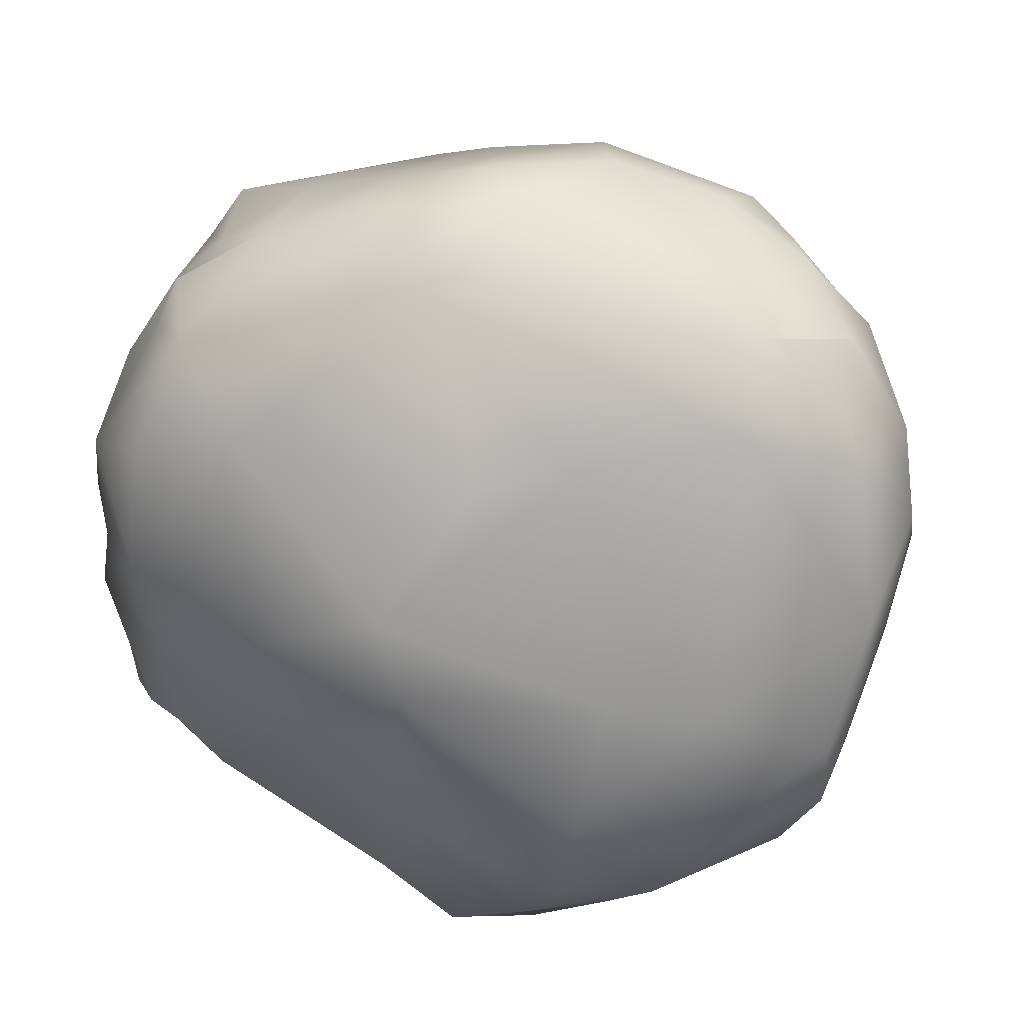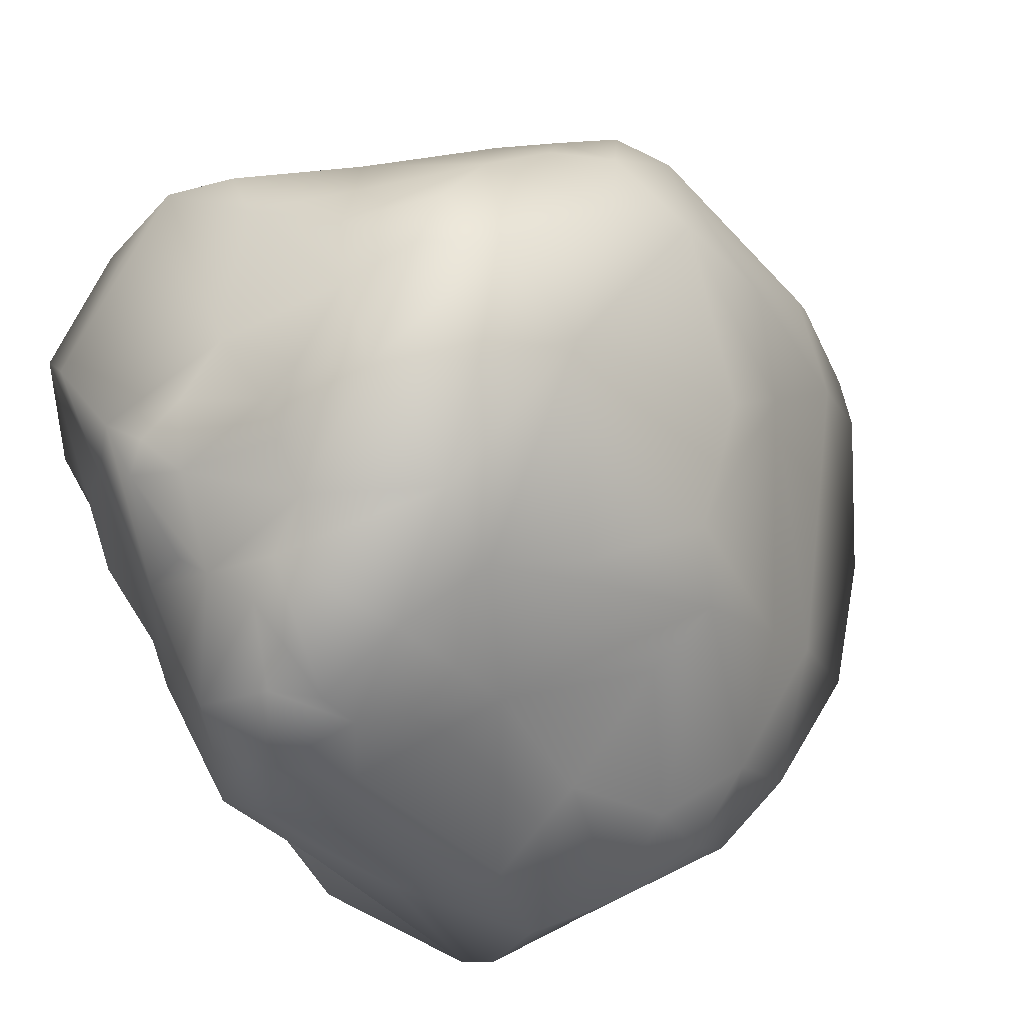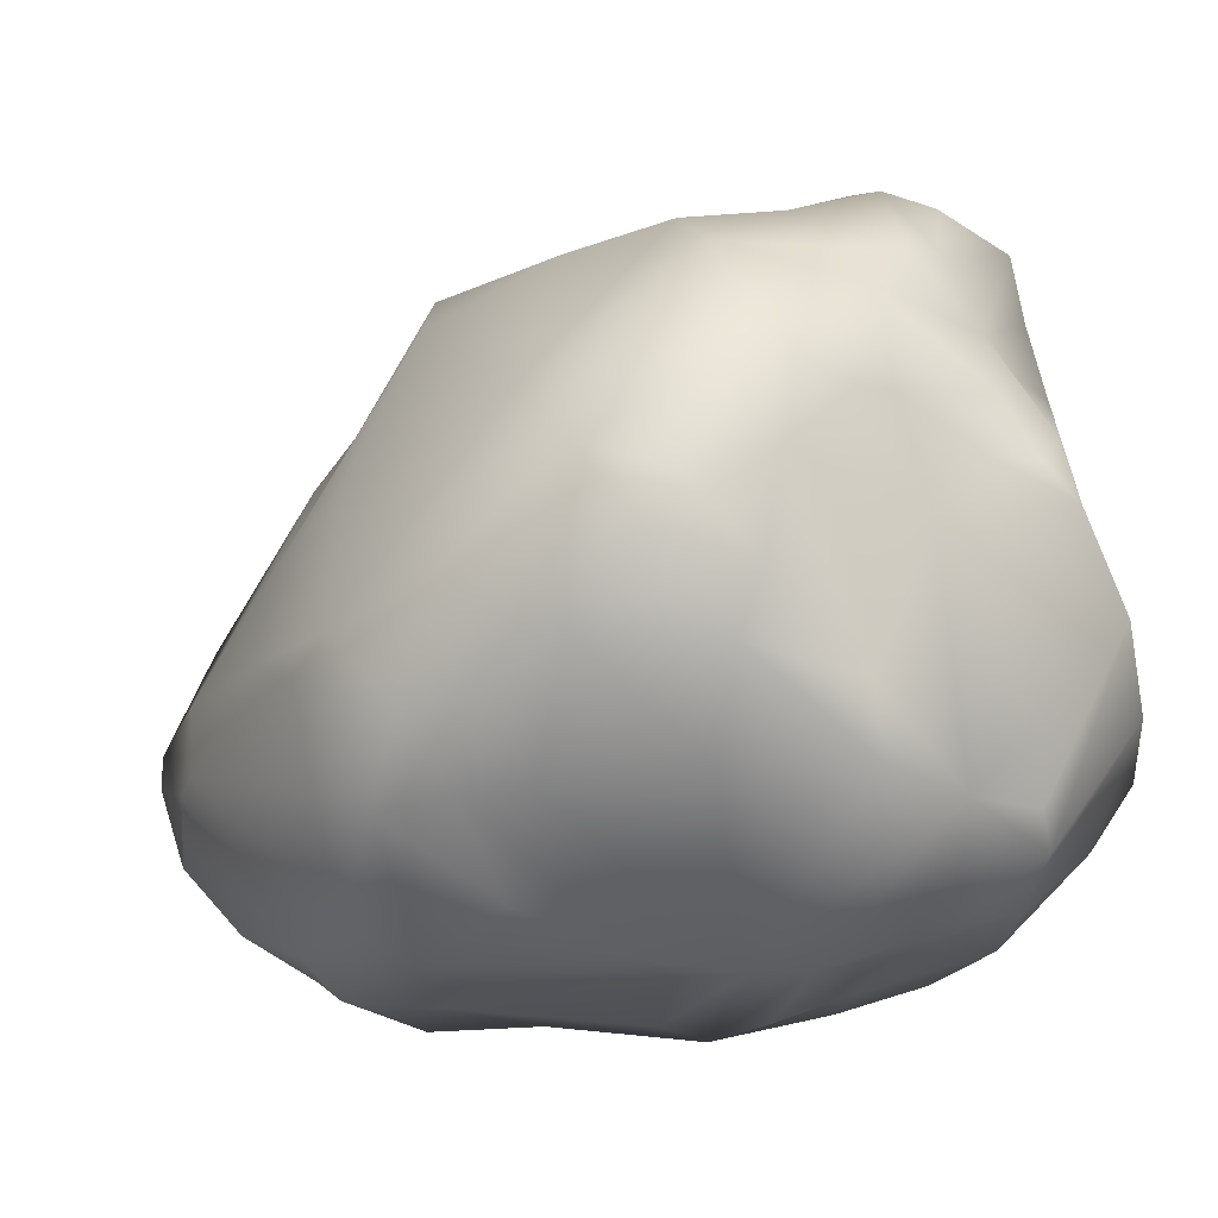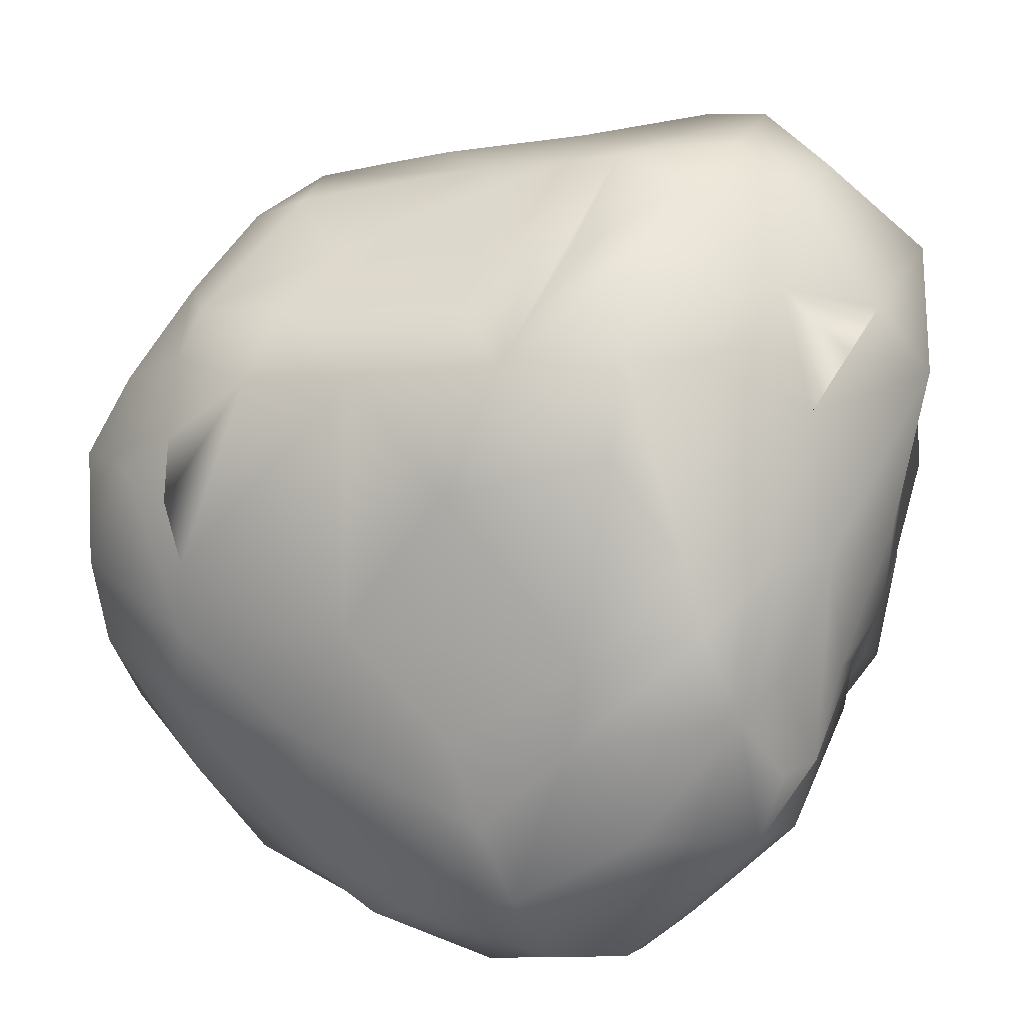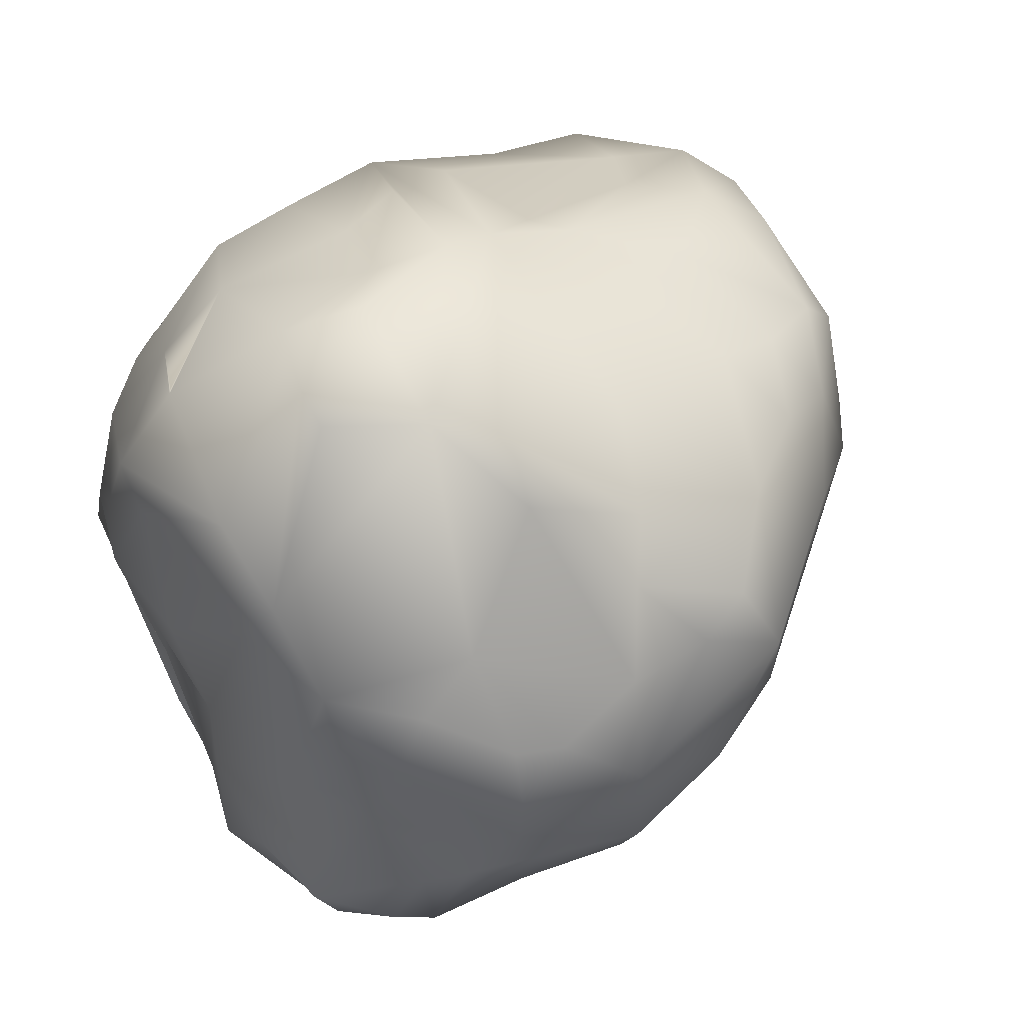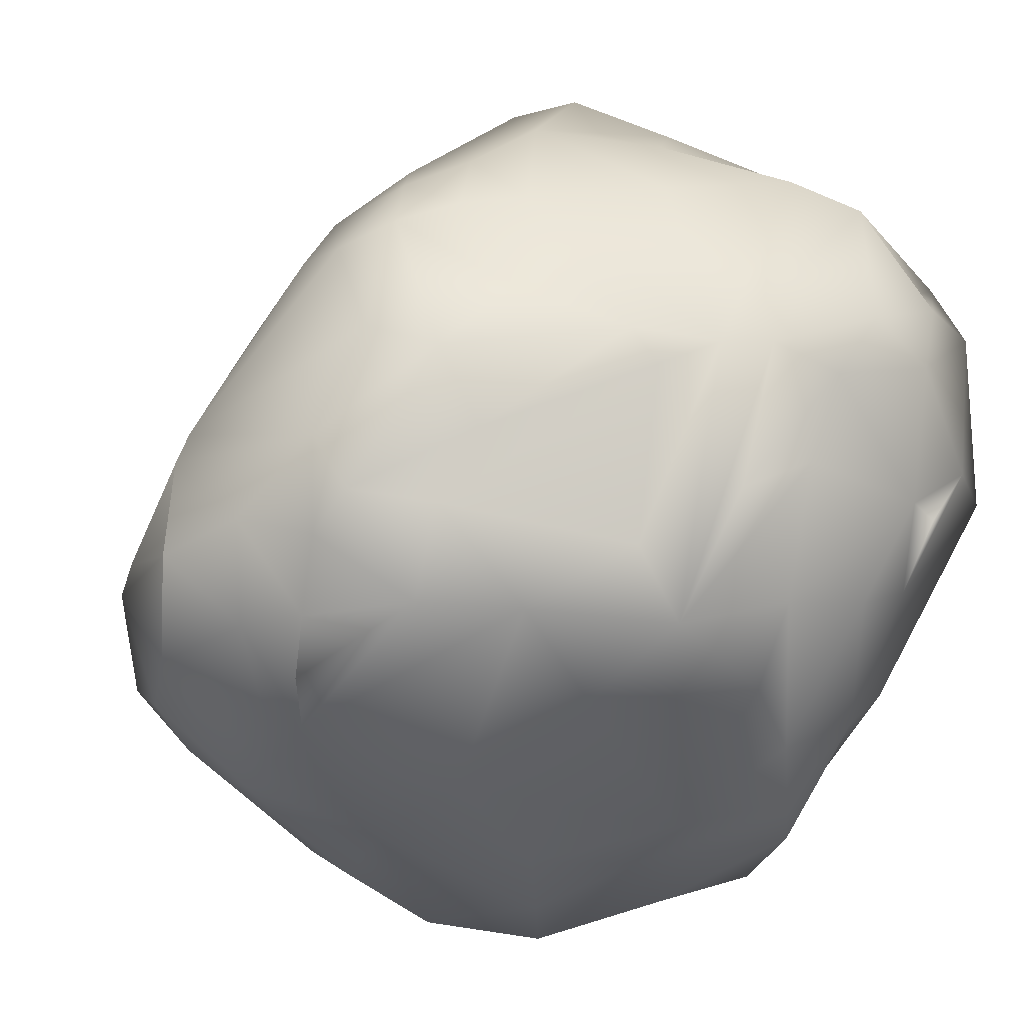
<metadata>
{"format":"obj","ext":"obj","renderer":"f3d","projection":"perspective","resolution":1024,"background":"white","views":[{"elev":-10.6,"azim":-119.2,"up":"+Z"},{"elev":71.8,"azim":157.2,"up":"+Y"},{"elev":54.0,"azim":-9.7,"up":"+Y"},{"elev":36.4,"azim":12.2,"up":"+Z"},{"elev":42.7,"azim":148.6,"up":"+Z"},{"elev":-20.8,"azim":-22.5,"up":"+Y"}]}
</metadata>
<code>
o Group15792
v 0.04339 1.003 0.3926
v -0.2204 0.8162 0.5983
v 0.1784 0.9012 0.555
v -0.157 1.021 0.2984
v -0.06014 0.991 0.4849
v 0.1054 0.8004 0.6628
v 0.3612 0.7273 0.7486
v -0.4102 0.6702 0.629
v 0.2404 1.001 0.3615
v -0.4874 0.7391 0.3909
v 0.3596 0.6386 0.8899
v 0.2123 0.1107 1.034
v 0.5139 0.9183 0.1898
v 0.5537 0.7916 0.422
v 0.4201 0.9799 0.219
v 0.6957 0.81 0.3105
v -0.388 0.2309 0.8439
v 0.8862 0.6833 0.3686
v 0.4278 0.8118 -0.4215
v -0.7598 0.4377 0.3614
v -0.4577 -0.131 0.809
v 0.08346 0.09953 1.008
v -0.7247 0.1097 0.7483
v 0.4961 0.22 1.041
v -0.5379 0.01215 -0.6061
v 0.6518 0.7533 -0.4967
v -0.7479 0.3745 0.6002
v 0.5994 0.6783 -0.5623
v 0.6642 0.1385 0.984
v 0.9423 0.5718 0.591
v -0.05948 0.03739 0.9564
v -0.06691 -0.3832 0.8437
v 0.5211 0.5615 0.9475
v -0.5783 0.044 0.8495
v 0.8295 0.5632 -0.5571
v -0.7509 -0.2946 0.7093
v 0.6675 -0.1864 0.8881
v -0.5389 -0.3137 0.7536
v 0.3357 -0.4705 0.8323
v -1.007 -0.02703 0.2546
v 0.5537 -0.4385 0.8131
v -1.037 -0.1051 0.2477
v 1.029 -0.04205 0.6088
v -0.9484 -0.322 0.4946
v 0.8421 -0.1381 0.6904
v 0.7707 -0.328 0.6417
v 0.9481 0.3937 0.3662
v -0.5685 -0.5397 0.6847
v 0.3397 -0.6374 0.6537
v -0.5908 -0.5823 -0.805
v -0.3132 0.5225 0.7618
v 0.03866 0.5957 0.8134
v 0.05279 -0.5539 0.8093
v -0.4765 0.4948 0.7238
v -0.05052 -0.6745 0.5153
v 0.5397 -0.7023 0.4175
v 0.1592 -0.2414 0.9516
v 0.7819 -0.6907 0.1128
v 0.5996 -0.8108 0.3015
v -1.092 -0.322 0.07913
v 0.3209 -0.8799 0.2149
v 0.989 -0.2641 0.294
v 0.7376 -0.6116 0.4067
v -0.3051 -0.5341 0.7183
v -0.6366 0.4224 0.706
v 0.8775 -0.6788 -0.1369
v 0.7131 0.3147 0.955
v -1.005 -0.5671 0.08811
v -0.1271 0.1233 0.9543
v -0.8225 -0.1537 0.6683
v 0.309 -0.9304 -0.001248
v -0.266 -0.8291 0.1925
v 0.0211 -0.9502 -0.01467
v -0.6947 -0.7767 0.06193
v 0.2003 -1.062 -0.3945
v 0.8885 -0.03265 0.769
v 0.1121 -1.024 -0.2005
v 0.8546 0.3349 -0.6156
v -0.7959 -0.379 0.6074
v -0.775 -0.5397 0.4835
v 0.3445 -0.1517 0.9565
v 0.7032 0.3868 0.8937
v -0.5713 0.5926 0.5796
v -0.7545 -0.662 0.3822
v -0.4478 -0.3115 -0.9214
v 0.4044 0.07211 1.003
v 0.8599 -0.5081 0.3507
v -1.064 -0.3598 0.2735
v -0.8924 -0.5456 0.374
v -0.3179 -0.009052 -0.8962
v 0.9643 0.3788 0.7081
v -0.6952 -0.7418 0.2585
v 0.4852 -0.9708 -0.2211
v 1.008 0.003358 0.4727
v 0.9104 -0.5493 0.06115
v 0.4663 -0.3378 -1.066
v 0.7057 -0.8481 0.09478
v 0.2652 1.076 0.1213
v 0.02786 1.059 0.03725
v 0.5256 0.9717 0.06624
v 0.7588 0.7917 0.1449
v -0.8375 0.2891 0.2074
v 0.8197 0.731 0.2805
v 0.8096 -0.779 -0.1131
v -0.9937 -0.1182 0.002566
v -0.2236 -0.3024 -1.027
v 0.9842 -0.2994 0.06328
v 0.9326 -0.1556 -0.01191
v -1.083 -0.3635 -0.03959
v -0.9603 -0.6121 -0.1259
v 0.8233 -0.4454 -0.5807
v 0.6404 0.5456 -0.6555
v 0.9061 -0.169 -0.3929
v 0.7691 -0.8702 -0.2566
v 0.467 -0.9399 -0.6412
v -0.7167 -0.7991 -0.1181
v 0.2836 -1.014 -0.6078
v -0.3663 -0.8955 -0.1055
v 0.8406 0.6541 -0.01334
v 0.9298 0.548 -0.0169
v 0.9705 0.1993 -0.05629
v 0.9228 0.6327 -0.3688
v -0.2262 0.9155 0.04312
v -0.6719 0.5743 0.3422
v 0.2082 0.9949 -0.2015
v 0.5227 0.9412 -0.07309
v -0.7605 0.2523 -0.07611
v 0.9633 0.2149 -0.5073
v -0.3803 0.5837 -0.4115
v 0.1757 0.8772 -0.38
v 0.9881 0.2505 -0.1818
v 0.7624 0.7477 -0.4291
v -0.6495 -0.2014 -0.6316
v -0.3748 -0.8265 -0.6121
v -0.06129 0.7533 -0.4305
v 0.6367 0.9037 -0.1754
v 0.5996 -0.7086 -0.6804
v -0.7022 -0.7169 -0.3641
v 0.5381 -0.3966 -1.025
v -0.6158 0.434 -0.1031
v -0.6046 -0.8298 -0.2314
v 0.9336 0.08393 -0.4027
v -0.06951 -1.013 -0.5265
v -0.2697 -0.6733 -0.8778
v 0.9287 0.5643 -0.2264
v 1.023 0.135 0.2049
v 0.4792 -0.7351 -0.8114
v 0.8033 -0.2904 -0.7353
v 0.1111 -0.9141 -0.7512
v -0.3042 -0.9095 -0.5008
v -0.2034 -0.8787 -0.6889
v -0.7513 -0.4933 -0.6937
v 0.9597 0.02101 -0.02385
v 0.9181 -0.1864 -0.2128
v -0.05992 0.0908 -0.9482
v -0.9388 -0.4936 -0.403
v 0.1142 -0.09975 -1.073
v 0.2021 -0.4153 -1.036
v 0.8758 0.7119 0.2108
v 0.7917 0.7053 -0.09063
v 0.1423 0.2698 -0.8272
v 0.9386 0.3611 -0.4225
v 0.8464 -0.1863 -0.4964
v 0.2449 0.531 -0.611
v -0.3298 0.4794 -0.5819
v -0.7548 -0.6012 -0.538
v 0.6404 -0.006468 -0.8356
v 0.1805 -0.7981 -0.8004
v 0.6614 -0.5337 -0.7396
v 0.8008 -0.01737 -0.6865
v -0.1397 0.4302 -0.6638
v -0.1266 -0.07583 -1.034
v 0.7177 0.8256 -0.2355
v 0.3874 0.1749 -0.941
v 0.3606 -0.02552 -1.08
f 6 3 2
f 98 4 1
f 15 9 14
f 13 15 14
f 34 65 23
f 31 21 38
f 53 57 12
f 26 132 28
f 35 28 132
f 31 32 22
f 38 32 31
f 34 70 36
f 76 91 29
f 46 43 76
f 39 49 56
f 85 50 152
f 51 69 22
f 45 46 76
f 91 43 94
f 33 12 24
f 97 104 58
f 29 67 24
f 6 7 3
f 34 23 70
f 69 31 22
f 8 83 54
f 54 83 65
f 25 127 129
f 164 19 28
f 37 76 29
f 33 67 82
f 73 61 72
f 11 22 33
f 54 17 69
f 70 79 36
f 37 46 45
f 52 6 2
f 51 8 54
f 2 3 5
f 165 25 129
f 53 64 55
f 2 51 52
f 67 29 91
f 1 5 3
f 83 8 10
f 7 14 9
f 86 29 24
f 79 80 48
f 17 34 69
f 18 14 30
f 24 12 86
f 33 82 30
f 40 20 102
f 10 2 4
f 158 168 144
f 10 124 83
f 68 89 88
f 83 27 65
f 49 39 53
f 133 90 85
f 92 80 89
f 55 61 49
f 105 42 40
f 51 54 69
f 8 51 2
f 48 84 92
f 56 61 59
f 55 72 61
f 62 87 95
f 88 60 109
f 109 68 88
f 32 64 53
f 89 74 92
f 115 114 93
f 99 98 125
f 64 92 72
f 41 63 46
f 65 34 17
f 71 75 93
f 73 118 77
f 77 71 73
f 101 100 13
f 102 124 127
f 101 13 16
f 159 103 18
f 27 124 20
f 127 105 102
f 139 158 96
f 133 156 105
f 38 36 48
f 146 107 121
f 171 165 164
f 130 164 165
f 109 156 110
f 164 28 112
f 7 33 14
f 87 62 43
f 89 44 88
f 8 2 10
f 109 110 68
f 35 78 174
f 56 63 41
f 115 137 114
f 138 116 110
f 70 40 42
f 14 18 16
f 143 77 118
f 85 106 50
f 79 44 80
f 106 144 50
f 125 123 99
f 63 56 59
f 59 61 71
f 169 137 147
f 173 132 26
f 95 87 66
f 99 4 98
f 123 10 4
f 26 19 136
f 118 73 72
f 20 124 102
f 98 100 126
f 121 153 142
f 173 136 160
f 134 50 144
f 158 147 168
f 27 20 40
f 109 60 105
f 142 154 170
f 156 109 105
f 168 147 115
f 35 132 122
f 126 100 101
f 111 66 114
f 133 85 152
f 103 159 101
f 160 126 101
f 130 123 125
f 153 121 107
f 141 118 116
f 143 75 77
f 163 113 148
f 50 134 166
f 161 174 175
f 137 169 111
f 111 114 137
f 175 158 157
f 158 106 157
f 25 165 90
f 170 148 139
f 167 139 96
f 158 139 147
f 145 131 162
f 138 134 141
f 148 111 169
f 103 101 16
f 141 150 118
f 161 157 155
f 139 167 170
f 129 140 123
f 130 125 19
f 130 19 164
f 169 147 139
f 164 112 174
f 162 131 128
f 167 96 175
f 160 159 119
f 149 143 151
f 90 172 106
f 100 98 15
f 78 128 167
f 149 115 117
f 134 150 141
f 47 94 146
f 146 94 107
f 171 155 165
f 154 95 66
f 113 66 111
f 110 74 68
f 135 123 130
f 136 19 125
f 117 115 75
f 173 160 122
f 122 160 145
f 164 174 161
f 156 152 166
f 103 16 18
f 19 26 28
f 69 21 31
f 22 53 12
f 22 32 53
f 133 25 90
f 67 30 82
f 53 39 81
f 38 21 36
f 30 67 91
f 64 38 48
f 46 87 43
f 22 11 52
f 63 58 87
f 11 7 6
f 81 37 86
f 63 97 58
f 37 81 39
f 97 114 104
f 97 93 114
f 34 21 69
f 86 12 57 81
f 37 45 76
f 54 65 17
f 39 41 37
f 56 49 61
f 29 86 37
f 24 67 33
f 72 92 74 118
f 51 22 52
f 129 135 165
f 165 135 130
f 11 6 52
f 7 9 3
f 83 124 27
f 14 33 30
f 33 7 11
f 81 57 53
f 15 98 9
f 32 38 64
f 43 62 94
f 42 88 44
f 23 27 40
f 37 41 46
f 40 102 105
f 91 47 30
f 12 33 22
f 59 97 63
f 59 71 97
f 107 62 95
f 88 42 60
f 65 27 23
f 21 34 36
f 39 56 41
f 80 84 48
f 49 53 55
f 89 68 74
f 64 48 92
f 79 48 36
f 126 125 98
f 35 112 28
f 120 145 160 119
f 77 75 71
f 1 9 98
f 42 105 60
f 107 108 153
f 154 108 107
f 154 66 113
f 1 3 9
f 104 114 66
f 138 141 116
f 70 23 40
f 42 44 70
f 110 116 74
f 84 80 92
f 143 117 75
f 55 64 72
f 79 70 44
f 75 115 93
f 116 118 74
f 97 71 93
f 119 159 120
f 2 5 4
f 5 1 4
f 76 43 91
f 16 13 14
f 87 46 63
f 80 44 89
f 47 91 94
f 128 142 170
f 73 71 61
f 123 140 124
f 66 87 58
f 126 136 125
f 66 58 104
f 169 139 148
f 123 124 10
f 115 147 137
f 142 153 154
f 47 18 30
f 144 151 134
f 170 163 148
f 131 121 142
f 121 47 146
f 107 94 62
f 170 154 113
f 120 47 131
f 149 168 115
f 162 35 122
f 136 173 26
f 154 153 108
f 132 173 122
f 47 120 18
f 105 127 133
f 171 161 155
f 148 113 111
f 172 155 157
f 133 127 25
f 35 162 128
f 167 128 170
f 134 151 150
f 160 136 126
f 13 100 15
f 157 161 175
f 156 166 110
f 151 168 149
f 174 78 167
f 128 78 35
f 85 90 106
f 160 101 159
f 143 149 117
f 150 143 118
f 151 144 168
f 135 129 123
f 129 127 140
f 159 18 120
f 131 47 121
f 166 152 50
f 128 131 142
f 112 35 174
f 170 113 163
f 140 127 124
f 106 158 144
f 145 120 131
f 90 155 172
f 174 167 175
f 123 4 99
f 166 138 110
f 158 175 96
f 150 151 143
f 164 161 171
f 90 165 155
f 107 95 154
f 122 145 162
f 156 133 152
f 166 134 138
f 157 106 172

</code>
